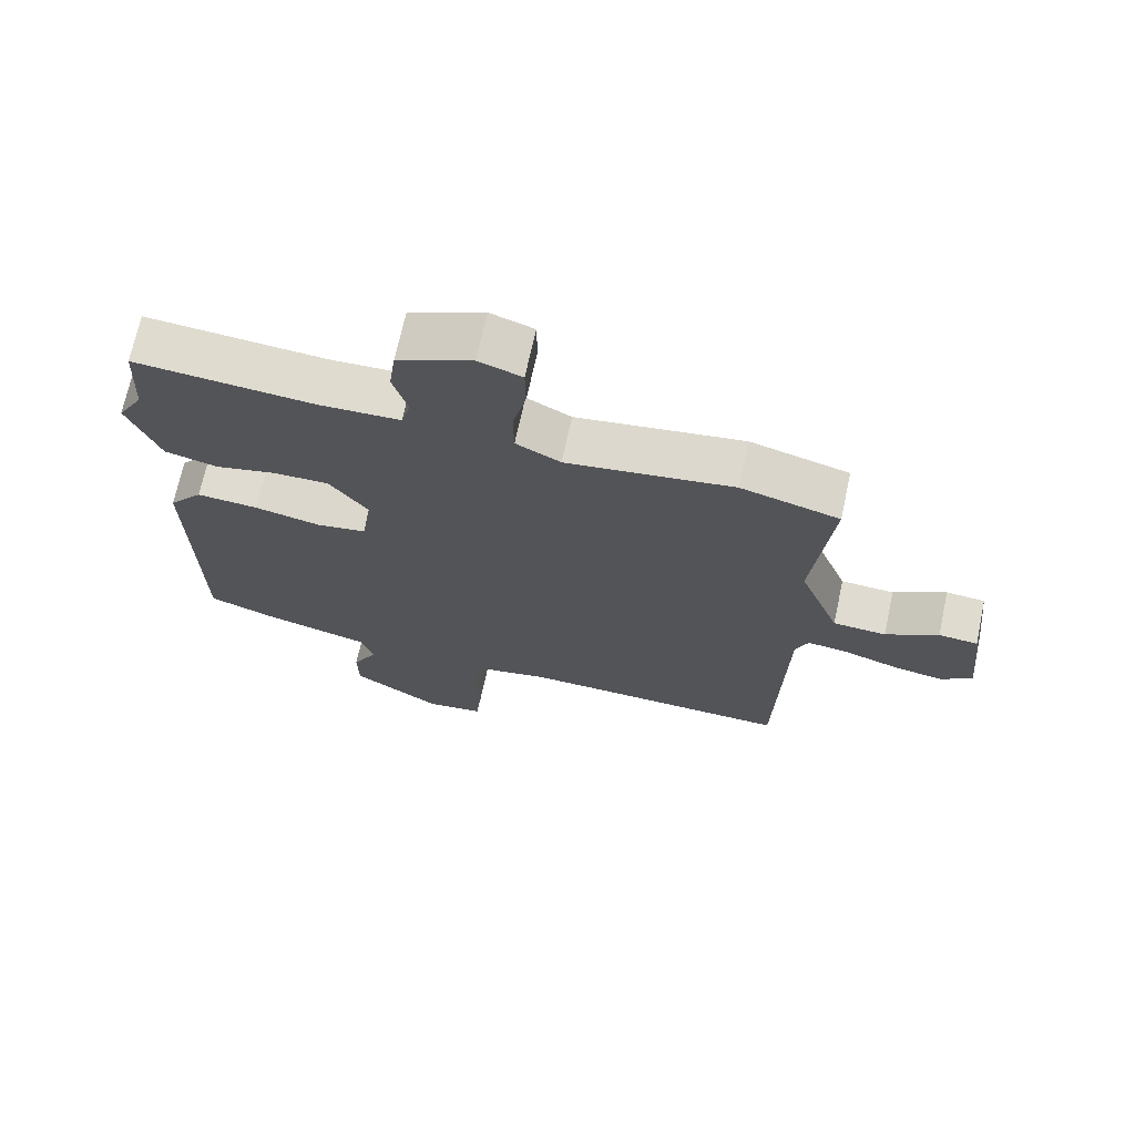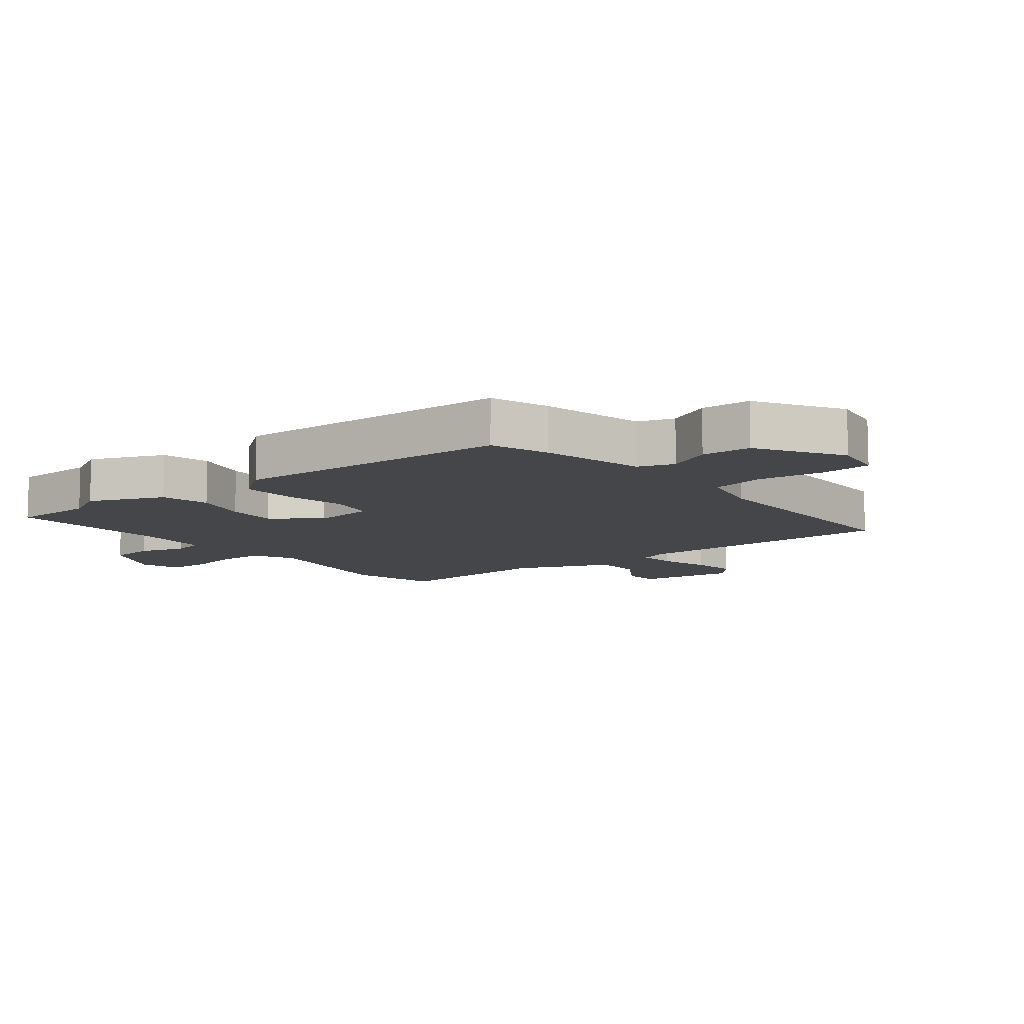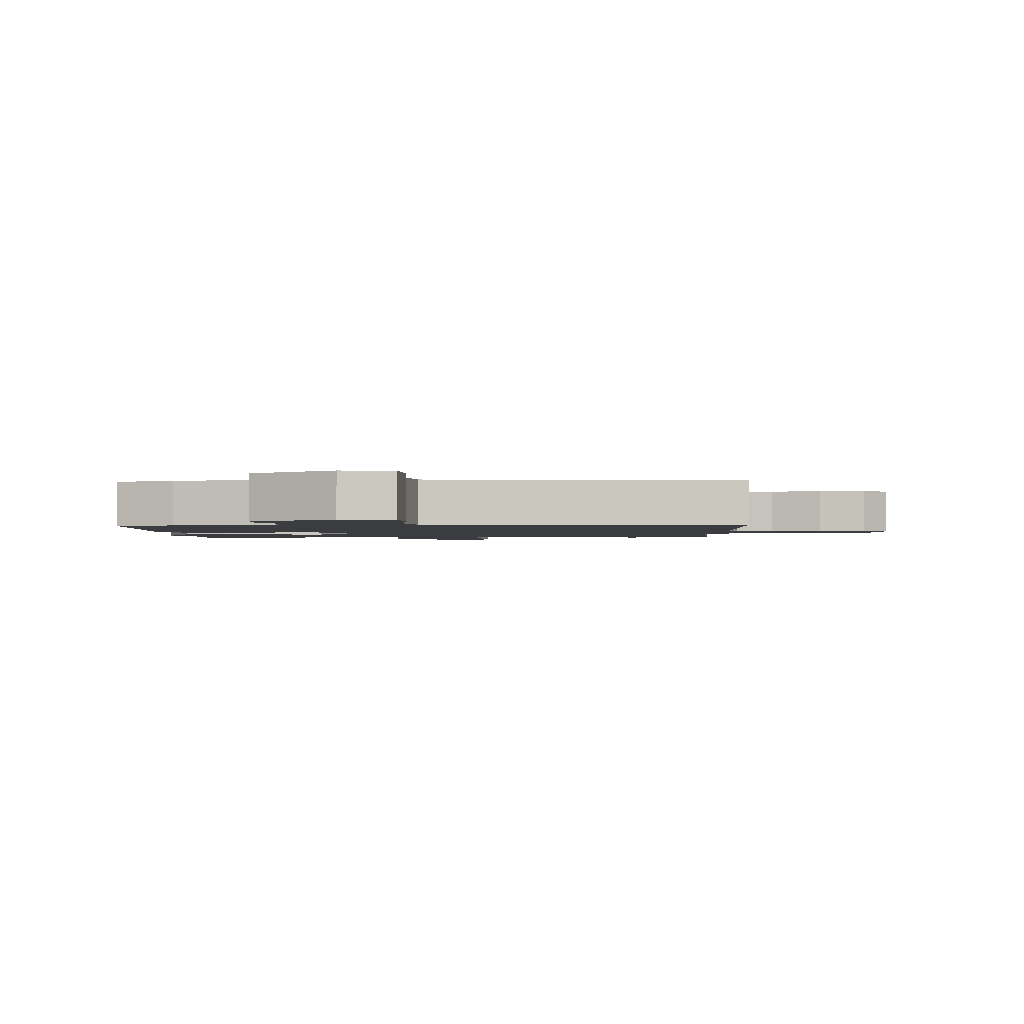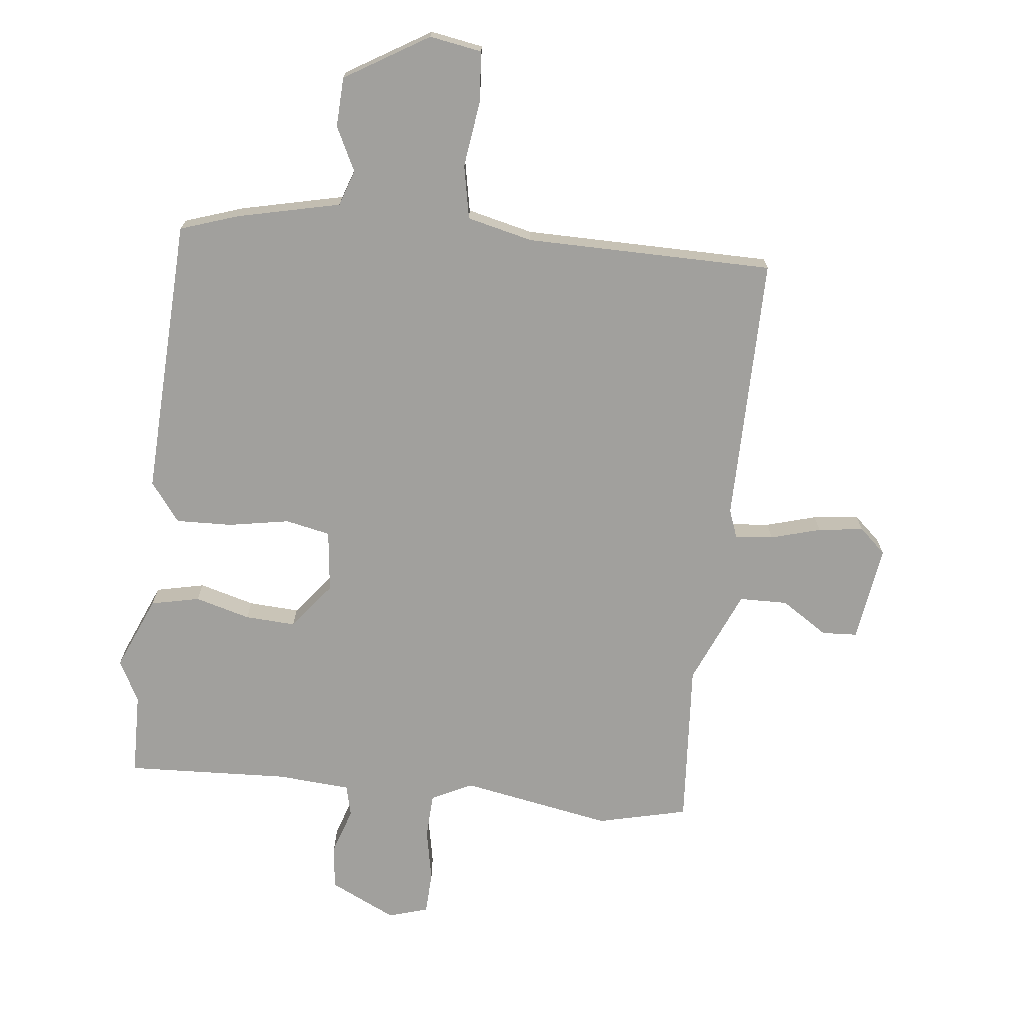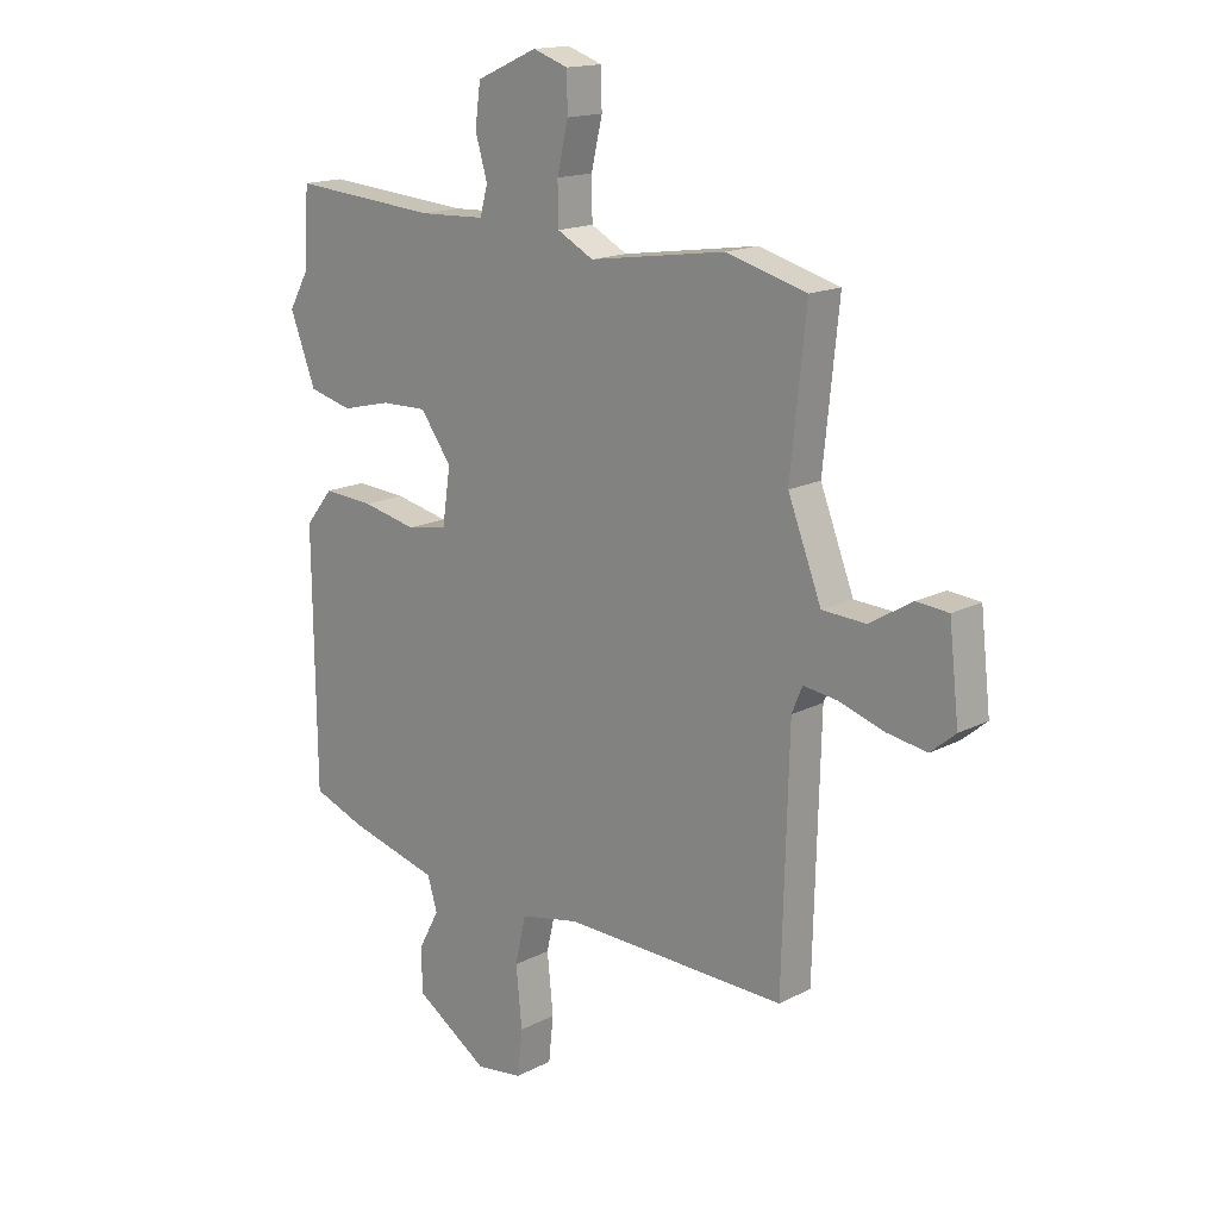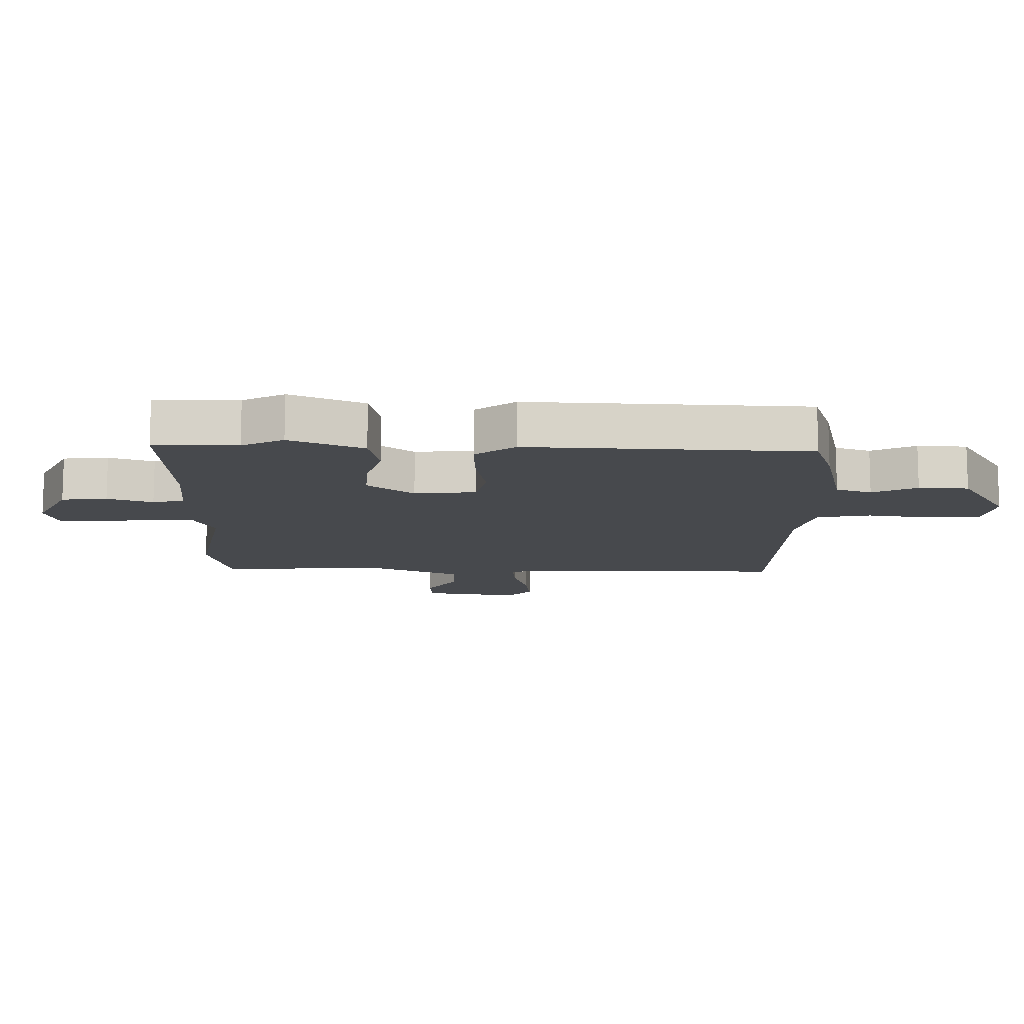
<metadata>
{"format":"obj","ext":"obj","renderer":"f3d","projection":"perspective","resolution":1024,"background":"white","views":[{"elev":70.1,"azim":-167.8,"up":"+Z"},{"elev":-9.9,"azim":126.8,"up":"+Y"},{"elev":-1.7,"azim":179.8,"up":"+Y"},{"elev":-71.6,"azim":171.8,"up":"+Y"},{"elev":16.2,"azim":-136.7,"up":"+Z"},{"elev":-12.0,"azim":87.0,"up":"+Y"}]}
</metadata>
<code>
v 0.497 0.07 0.553
v 0.504 0.07 0.417
v 0.542 0.07 0.35
v 0.495 0.07 0.228
v 0.416 0.07 0.208
v 0.325 0.07 0.23
v 0.242 0.07 0.232
v 0.185 0.07 0.154
v 0.2 0.07 0.053
v 0.274 0.07 0.04
v 0.373 0.07 0.061
v 0.465 0.07 0.067
v 0.516 0.07 0.004
v 0.511 0.07 -0.453
v 0.417 0.07 -0.488
v 0.25 0.07 -0.532
v 0.232 0.07 -0.591
v 0.27 0.07 -0.662
v 0.269 0.07 -0.743
v 0.135 0.07 -0.83
v 0.049 0.07 -0.818
v 0.04 0.07 -0.735
v 0.051 0.07 -0.627
v 0.031 0.07 -0.54
v -0.077 0.07 -0.518
v -0.483 0.07 -0.528
v -0.495 0.07 -0.09
v -0.514 0.07 -0.044
v -0.576 0.07 -0.052
v -0.657 0.07 -0.078
v -0.731 0.07 -0.09
v -0.776 0.07 -0.052
v -0.758 0.07 0.108
v -0.7 0.07 0.113
v -0.622 0.07 0.066
v -0.543 0.07 0.07
v -0.482 0.07 0.227
v -0.51 0.07 0.497
v -0.364 0.07 0.537
v -0.116 0.07 0.5
v -0.05 0.07 0.535
v -0.049 0.07 0.609
v -0.069 0.07 0.695
v -0.068 0.07 0.764
v -0.004 0.07 0.786
v 0.107 0.07 0.737
v 0.117 0.07 0.663
v 0.095 0.07 0.588
v 0.109 0.07 0.537
v 0.229 0.07 0.532
v 0.497 0 0.553
v 0.504 0 0.417
v 0.542 0 0.35
v 0.495 0 0.228
v 0.416 0 0.208
v 0.325 0 0.23
v 0.242 0 0.232
v 0.185 0 0.154
v 0.2 0 0.053
v 0.274 0 0.04
v 0.373 0 0.061
v 0.465 0 0.067
v 0.516 0 0.004
v 0.511 0 -0.453
v 0.417 0 -0.488
v 0.25 0 -0.532
v 0.232 0 -0.591
v 0.27 0 -0.662
v 0.269 0 -0.743
v 0.135 0 -0.83
v 0.049 0 -0.818
v 0.04 0 -0.735
v 0.051 0 -0.627
v 0.031 0 -0.54
v -0.077 0 -0.518
v -0.483 0 -0.528
v -0.495 0 -0.09
v -0.514 0 -0.044
v -0.576 0 -0.052
v -0.657 0 -0.078
v -0.731 0 -0.09
v -0.776 0 -0.052
v -0.758 0 0.108
v -0.7 0 0.113
v -0.622 0 0.066
v -0.543 0 0.07
v -0.482 0 0.227
v -0.51 0 0.497
v -0.364 0 0.537
v -0.116 0 0.5
v -0.05 0 0.535
v -0.049 0 0.609
v -0.069 0 0.695
v -0.068 0 0.764
v -0.004 0 0.786
v 0.107 0 0.737
v 0.117 0 0.663
v 0.095 0 0.588
v 0.109 0 0.537
v 0.229 0 0.532
f 46 47 48
f 45 46 48
f 44 45 48
f 43 44 48
f 42 43 48
f 41 42 48 49
f 40 41 49 50
f 37 38 39 40
f 50 1 2
f 40 50 2
f 37 40 2
f 36 37 2
f 33 34 35
f 32 33 35
f 31 32 35
f 30 31 35
f 29 30 35
f 28 29 35 36
f 25 26 27
f 27 28 36
f 25 27 36
f 24 25 36
f 21 22 23
f 20 21 23
f 19 20 23
f 18 19 23
f 17 18 23
f 16 17 23 24
f 15 16 24
f 14 15 24
f 13 14 24
f 12 13 24
f 11 12 24
f 10 11 24
f 9 10 24 36
f 4 5 6
f 3 4 6
f 2 3 6
f 2 6 7
f 36 2 7
f 8 9 36
f 7 8 36
f 98 97 96
f 98 96 95
f 98 95 94
f 98 94 93
f 98 93 92
f 99 98 92 91
f 100 99 91 90
f 90 89 88 87
f 52 51 100
f 52 100 90
f 52 90 87
f 52 87 86
f 85 84 83
f 85 83 82
f 85 82 81
f 85 81 80
f 85 80 79
f 86 85 79 78
f 77 76 75
f 86 78 77
f 86 77 75
f 86 75 74
f 73 72 71
f 73 71 70
f 73 70 69
f 73 69 68
f 73 68 67
f 74 73 67 66
f 74 66 65
f 74 65 64
f 74 64 63
f 74 63 62
f 74 62 61
f 74 61 60
f 86 74 60 59
f 56 55 54
f 56 54 53
f 56 53 52
f 57 56 52
f 57 52 86
f 86 59 58
f 86 58 57
f 1 51 52 2
f 2 52 53 3
f 3 53 54 4
f 4 54 55 5
f 5 55 56 6
f 6 56 57 7
f 7 57 58 8
f 8 58 59 9
f 9 59 60 10
f 10 60 61 11
f 11 61 62 12
f 12 62 63 13
f 13 63 64 14
f 14 64 65 15
f 15 65 66 16
f 16 66 67 17
f 17 67 68 18
f 18 68 69 19
f 19 69 70 20
f 20 70 71 21
f 21 71 72 22
f 22 72 73 23
f 23 73 74 24
f 24 74 75 25
f 25 75 76 26
f 26 76 77 27
f 27 77 78 28
f 28 78 79 29
f 29 79 80 30
f 30 80 81 31
f 31 81 82 32
f 32 82 83 33
f 33 83 84 34
f 34 84 85 35
f 35 85 86 36
f 36 86 87 37
f 37 87 88 38
f 38 88 89 39
f 39 89 90 40
f 40 90 91 41
f 41 91 92 42
f 42 92 93 43
f 43 93 94 44
f 44 94 95 45
f 45 95 96 46
f 46 96 97 47
f 47 97 98 48
f 48 98 99 49
f 49 99 100 50
f 50 100 51 1

</code>
